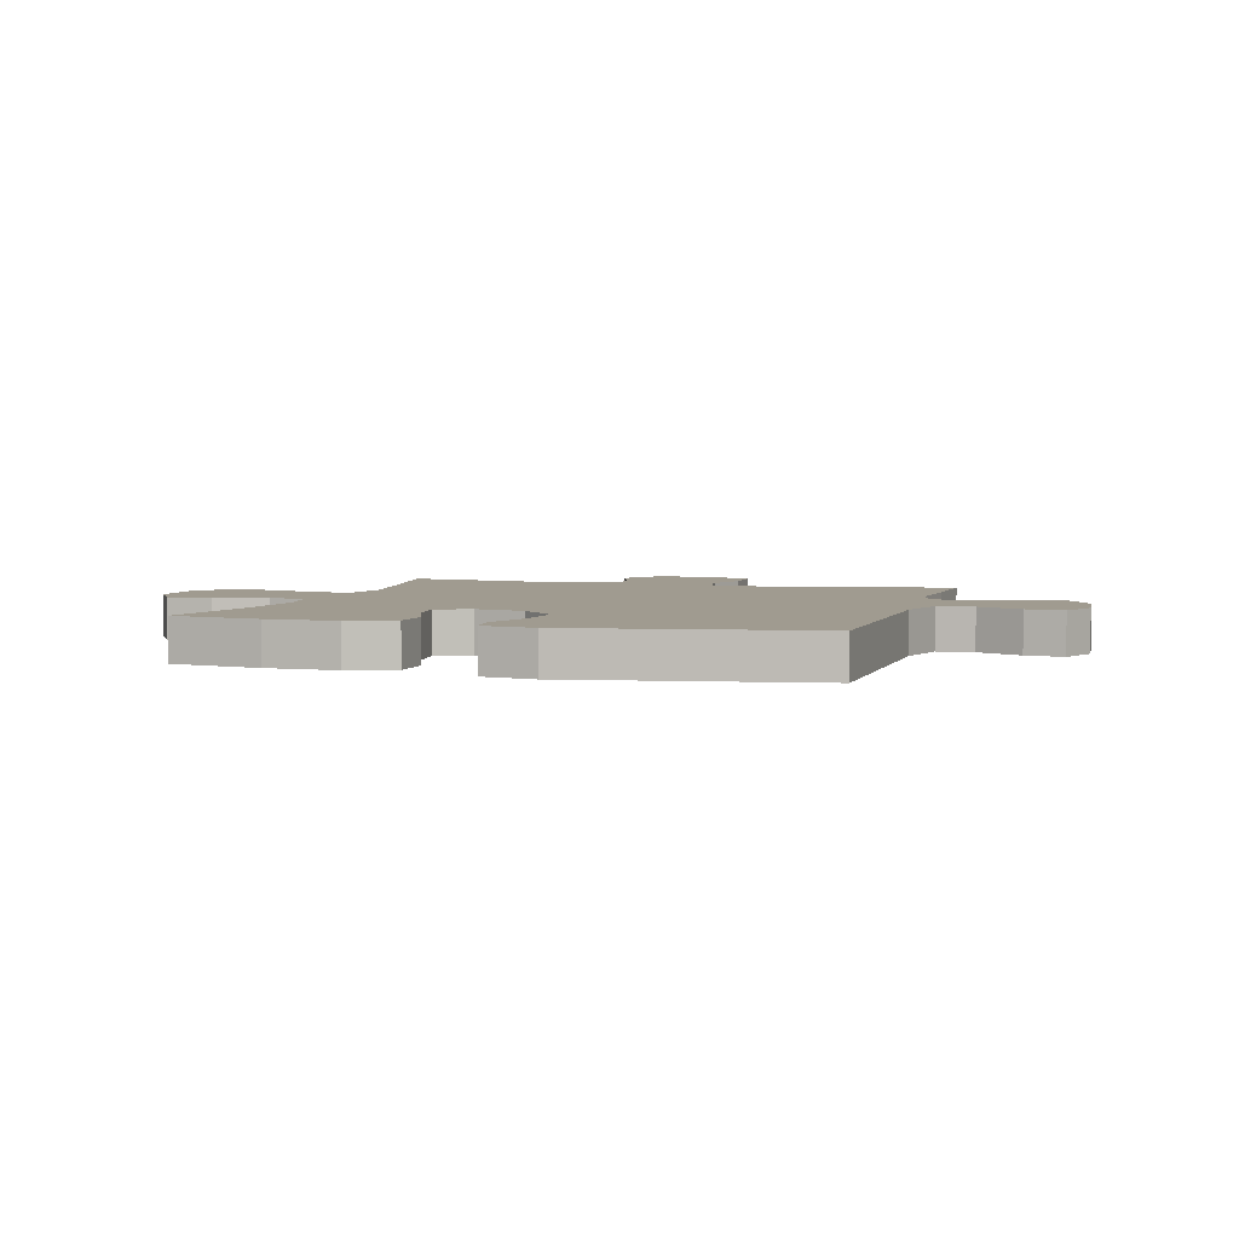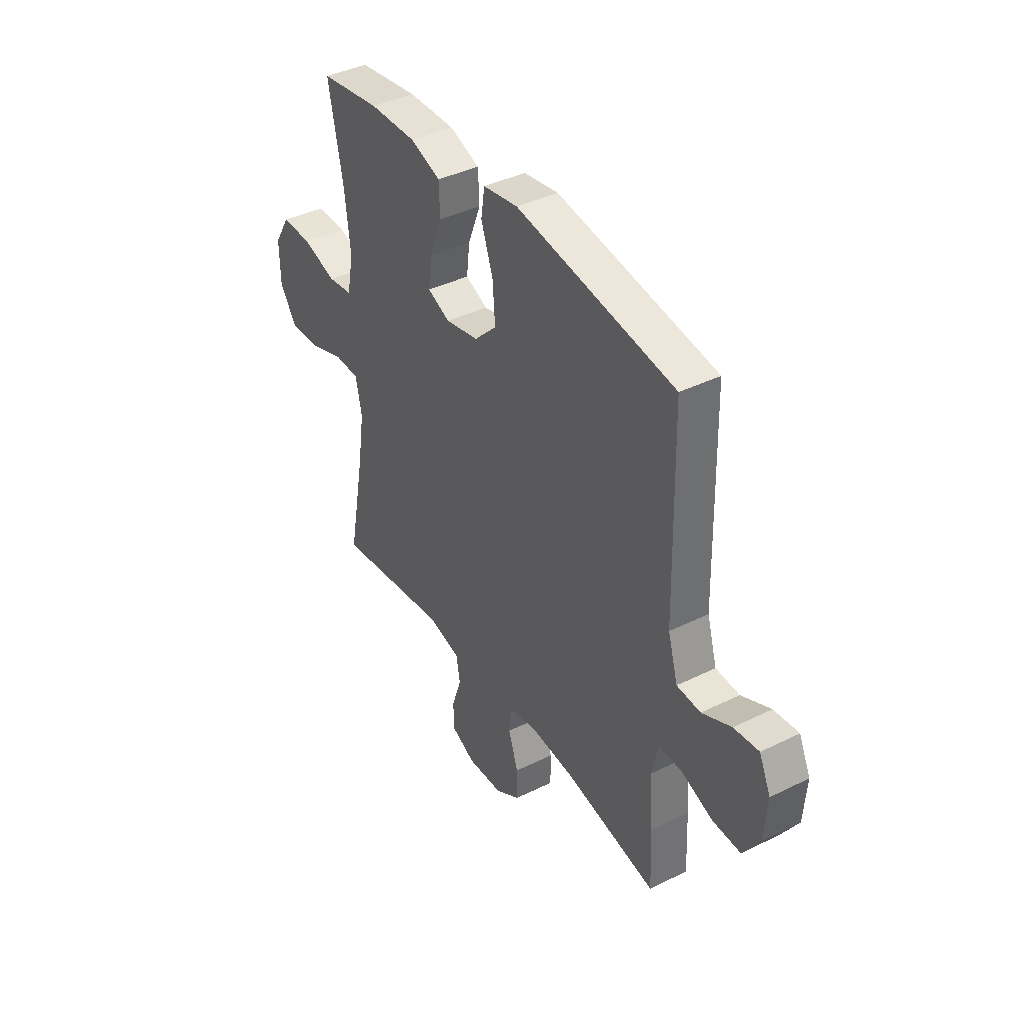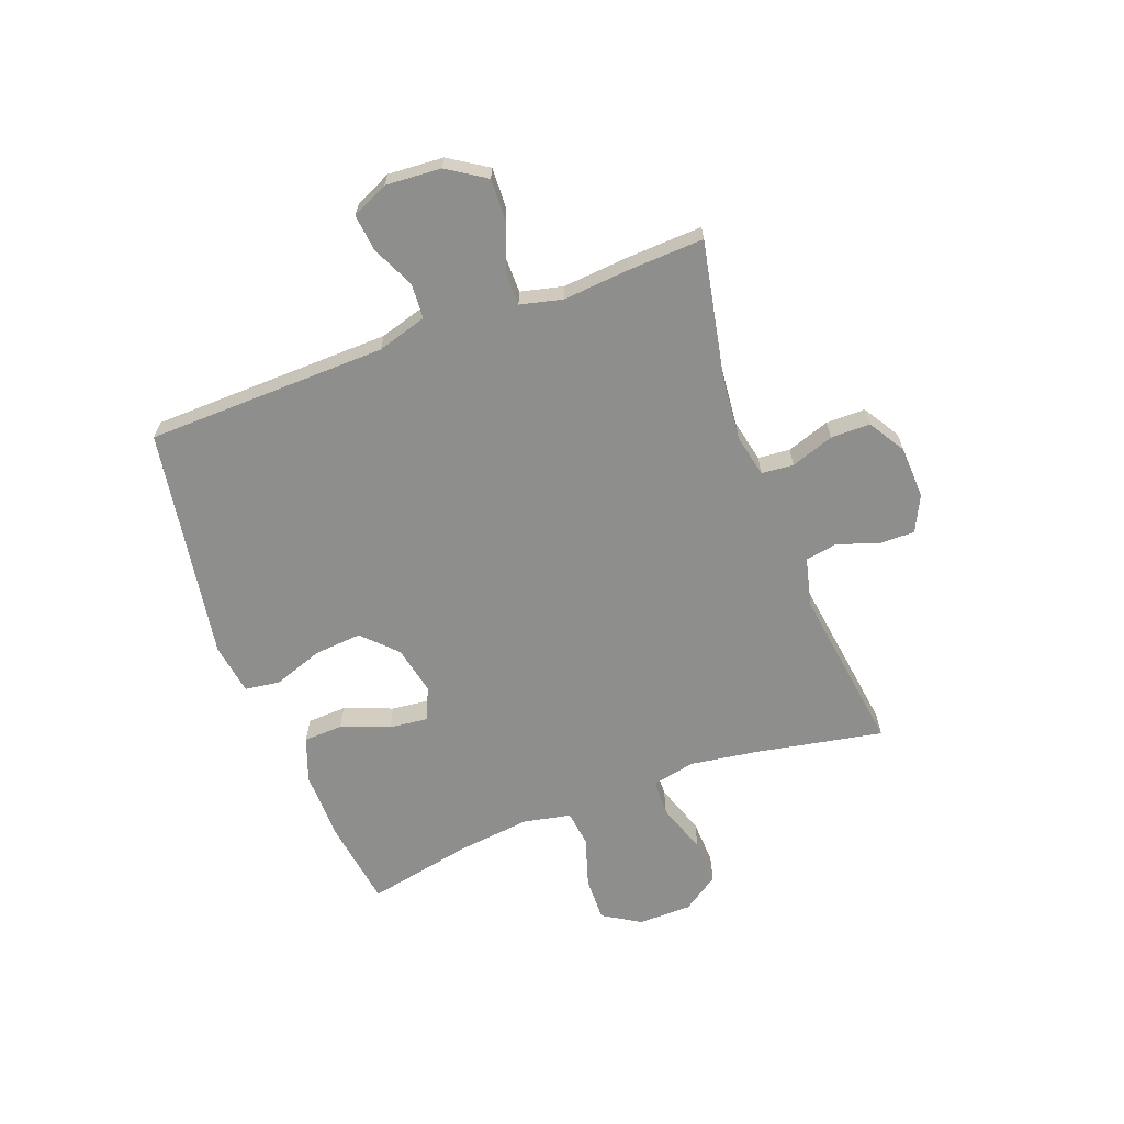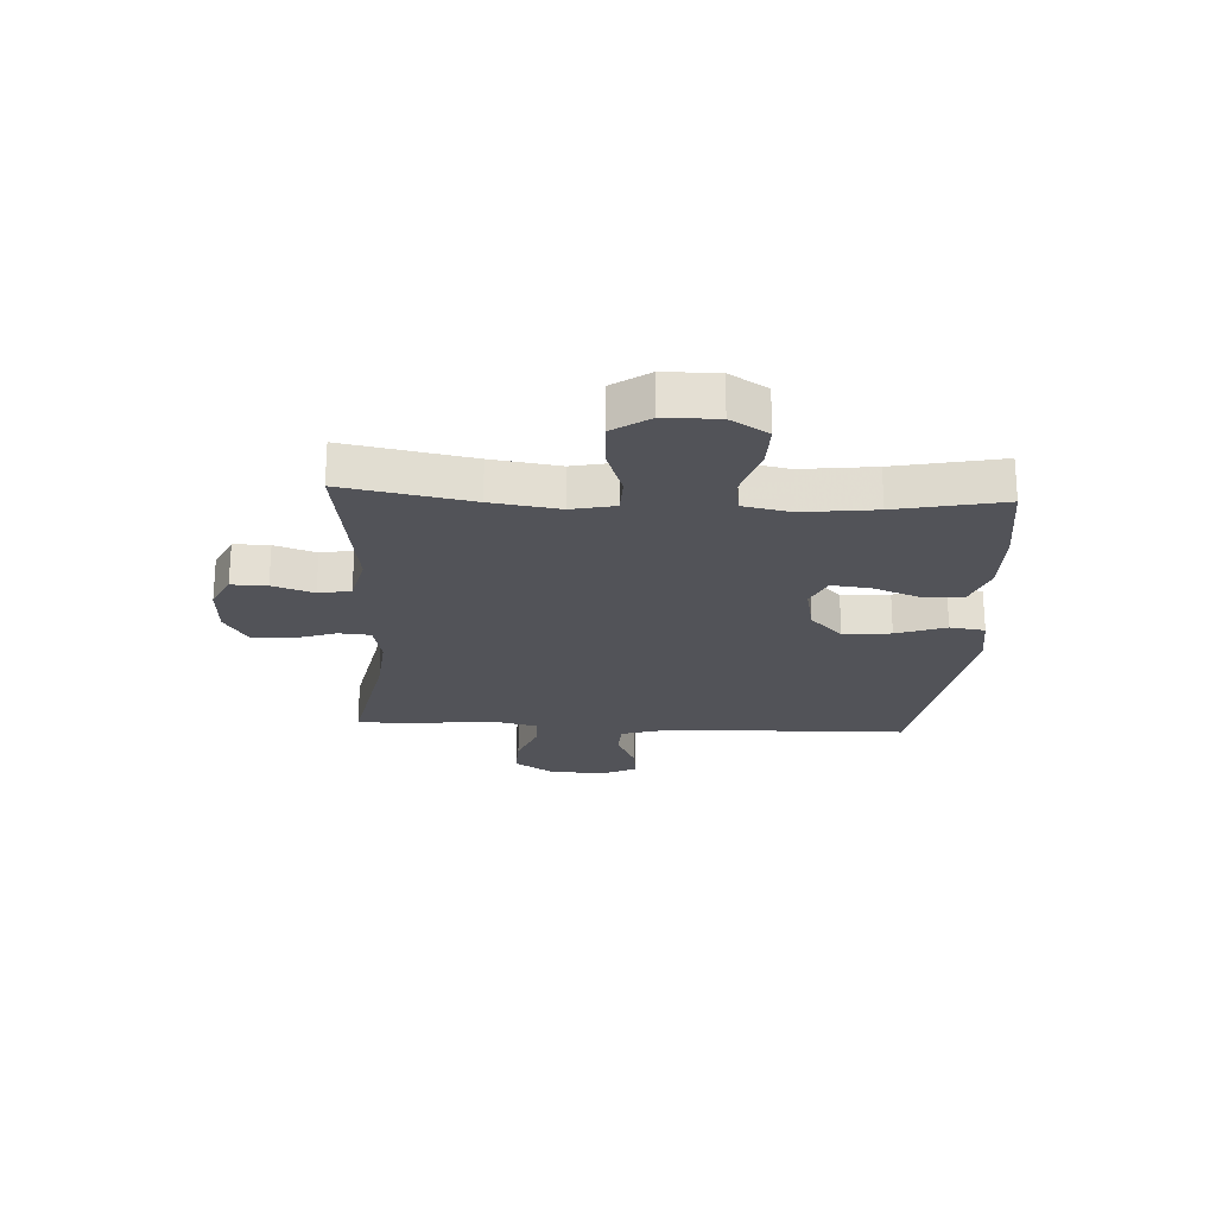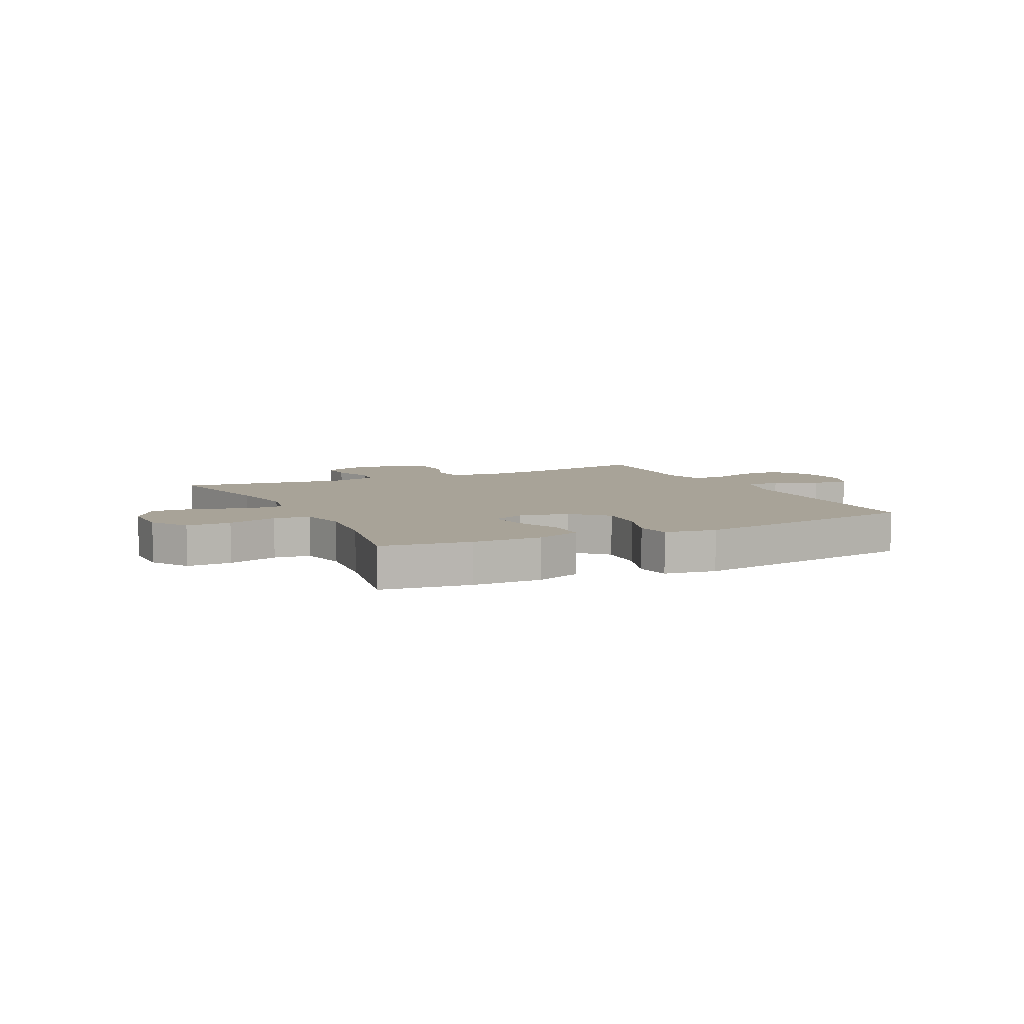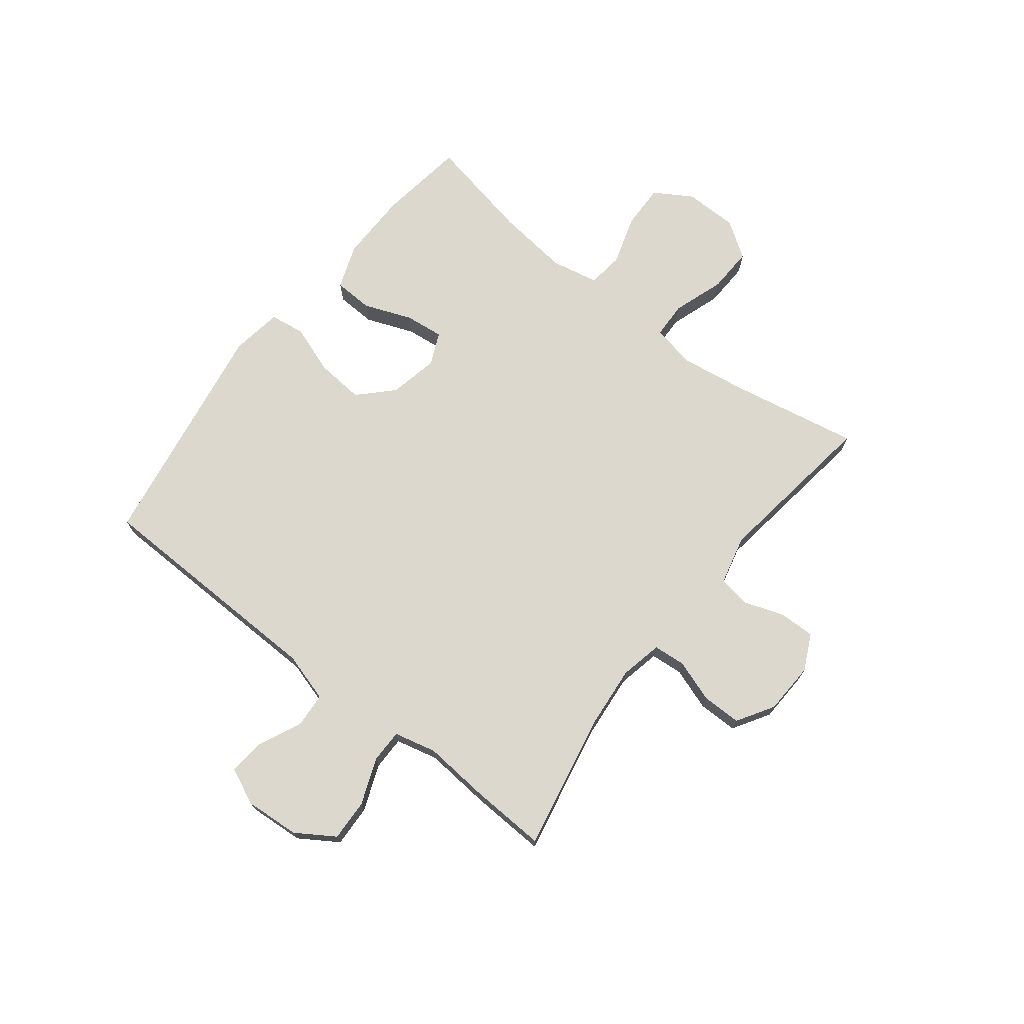
<metadata>
{"format":"obj","ext":"obj","renderer":"f3d","projection":"perspective","resolution":1024,"background":"white","views":[{"elev":4.2,"azim":16.2,"up":"+Y"},{"elev":39.8,"azim":58.5,"up":"+Z"},{"elev":-64.8,"azim":110.6,"up":"+Y"},{"elev":-22.6,"azim":-93.0,"up":"+Y"},{"elev":6.9,"azim":-26.1,"up":"+Y"},{"elev":72.1,"azim":128.0,"up":"+Y"}]}
</metadata>
<code>
v -0.5 0.07 -0.5
v -0.457 0.07 -0.274
v -0.439 0.07 -0.153
v -0.455 0.07 -0.076
v -0.52 0.07 -0.074
v -0.611 0.07 -0.105
v -0.692 0.07 -0.108
v -0.736 0.07 -0.043
v -0.737 0.07 0.052
v -0.696 0.07 0.119
v -0.617 0.07 0.117
v -0.528 0.07 0.089
v -0.464 0.07 0.097
v -0.447 0.07 0.182
v -0.462 0.07 0.311
v -0.5 0.07 0.5
v -0.343 0.07 0.522
v -0.22 0.07 0.523
v -0.141 0.07 0.494
v -0.138 0.07 0.424
v -0.171 0.07 0.339
v -0.179 0.07 0.27
v -0.121 0.07 0.244
v -0.034 0.07 0.262
v 0.024 0.07 0.319
v 0.017 0.07 0.404
v -0.014 0.07 0.492
v -0.005 0.07 0.554
v 0.086 0.07 0.568
v 0.5 0.07 0.5
v 0.51 0.07 0.073
v 0.536 0.07 -0.015
v 0.598 0.07 -0.019
v 0.674 0.07 0.016
v 0.739 0.07 0.023
v 0.769 0.07 -0.042
v 0.762 0.07 -0.14
v 0.718 0.07 -0.208
v 0.644 0.07 -0.205
v 0.562 0.07 -0.173
v 0.502 0.07 -0.173
v 0.484 0.07 -0.248
v 0.494 0.07 -0.366
v 0.5 0.07 -0.5
v 0.26 0.07 -0.452
v 0.144 0.07 -0.441
v 0.069 0.07 -0.457
v 0.064 0.07 -0.514
v 0.09 0.07 -0.59
v 0.09 0.07 -0.66
v 0.025 0.07 -0.7
v -0.068 0.07 -0.704
v -0.132 0.07 -0.673
v -0.131 0.07 -0.61
v -0.106 0.07 -0.537
v -0.116 0.07 -0.48
v -0.203 0.07 -0.459
v -0.5 0 -0.5
v -0.457 0 -0.274
v -0.439 0 -0.153
v -0.455 0 -0.076
v -0.52 0 -0.074
v -0.611 0 -0.105
v -0.692 0 -0.108
v -0.736 0 -0.043
v -0.737 0 0.052
v -0.696 0 0.119
v -0.617 0 0.117
v -0.528 0 0.089
v -0.464 0 0.097
v -0.447 0 0.182
v -0.462 0 0.311
v -0.5 0 0.5
v -0.343 0 0.522
v -0.22 0 0.523
v -0.141 0 0.494
v -0.138 0 0.424
v -0.171 0 0.339
v -0.179 0 0.27
v -0.121 0 0.244
v -0.034 0 0.262
v 0.024 0 0.319
v 0.017 0 0.404
v -0.014 0 0.492
v -0.005 0 0.554
v 0.086 0 0.568
v 0.5 0 0.5
v 0.51 0 0.073
v 0.536 0 -0.015
v 0.598 0 -0.019
v 0.674 0 0.016
v 0.739 0 0.023
v 0.769 0 -0.042
v 0.762 0 -0.14
v 0.718 0 -0.208
v 0.644 0 -0.205
v 0.562 0 -0.173
v 0.502 0 -0.173
v 0.484 0 -0.248
v 0.494 0 -0.366
v 0.5 0 -0.5
v 0.26 0 -0.452
v 0.144 0 -0.441
v 0.069 0 -0.457
v 0.064 0 -0.514
v 0.09 0 -0.59
v 0.09 0 -0.66
v 0.025 0 -0.7
v -0.068 0 -0.704
v -0.132 0 -0.673
v -0.131 0 -0.61
v -0.106 0 -0.537
v -0.116 0 -0.48
v -0.203 0 -0.459
f 52 53 54 55
f 52 55 56
f 51 52 56
f 48 49 50 51
f 47 48 51 56
f 46 47 56 57
f 42 43 44 45
f 41 42 45 46
f 37 38 39 40
f 37 40 41
f 36 37 41
f 33 34 35 36
f 32 33 36 41
f 31 32 41 46
f 26 27 28 29
f 25 26 29 30
f 24 25 30 31
f 18 19 20 21
f 18 21 22
f 15 16 17 18
f 14 15 18 22
f 13 14 22 23
f 9 10 11 12
f 9 12 13
f 8 9 13
f 5 6 7 8
f 4 5 8 13
f 3 4 13 23
f 57 1 2
f 24 31 46 57
f 23 24 57
f 2 3 23 57
f 112 111 110 109
f 113 112 109
f 113 109 108
f 108 107 106 105
f 113 108 105 104
f 114 113 104 103
f 102 101 100 99
f 103 102 99 98
f 97 96 95 94
f 98 97 94
f 98 94 93
f 93 92 91 90
f 98 93 90 89
f 103 98 89 88
f 86 85 84 83
f 87 86 83 82
f 88 87 82 81
f 78 77 76 75
f 79 78 75
f 75 74 73 72
f 79 75 72 71
f 80 79 71 70
f 69 68 67 66
f 70 69 66
f 70 66 65
f 65 64 63 62
f 70 65 62 61
f 80 70 61 60
f 59 58 114
f 114 103 88 81
f 114 81 80
f 114 80 60 59
f 1 58 59 2
f 2 59 60 3
f 3 60 61 4
f 4 61 62 5
f 5 62 63 6
f 6 63 64 7
f 7 64 65 8
f 8 65 66 9
f 9 66 67 10
f 10 67 68 11
f 11 68 69 12
f 12 69 70 13
f 13 70 71 14
f 14 71 72 15
f 15 72 73 16
f 16 73 74 17
f 17 74 75 18
f 18 75 76 19
f 19 76 77 20
f 20 77 78 21
f 21 78 79 22
f 22 79 80 23
f 23 80 81 24
f 24 81 82 25
f 25 82 83 26
f 26 83 84 27
f 27 84 85 28
f 28 85 86 29
f 29 86 87 30
f 30 87 88 31
f 31 88 89 32
f 32 89 90 33
f 33 90 91 34
f 34 91 92 35
f 35 92 93 36
f 36 93 94 37
f 37 94 95 38
f 38 95 96 39
f 39 96 97 40
f 40 97 98 41
f 41 98 99 42
f 42 99 100 43
f 43 100 101 44
f 44 101 102 45
f 45 102 103 46
f 46 103 104 47
f 47 104 105 48
f 48 105 106 49
f 49 106 107 50
f 50 107 108 51
f 51 108 109 52
f 52 109 110 53
f 53 110 111 54
f 54 111 112 55
f 55 112 113 56
f 56 113 114 57
f 57 114 58 1

</code>
